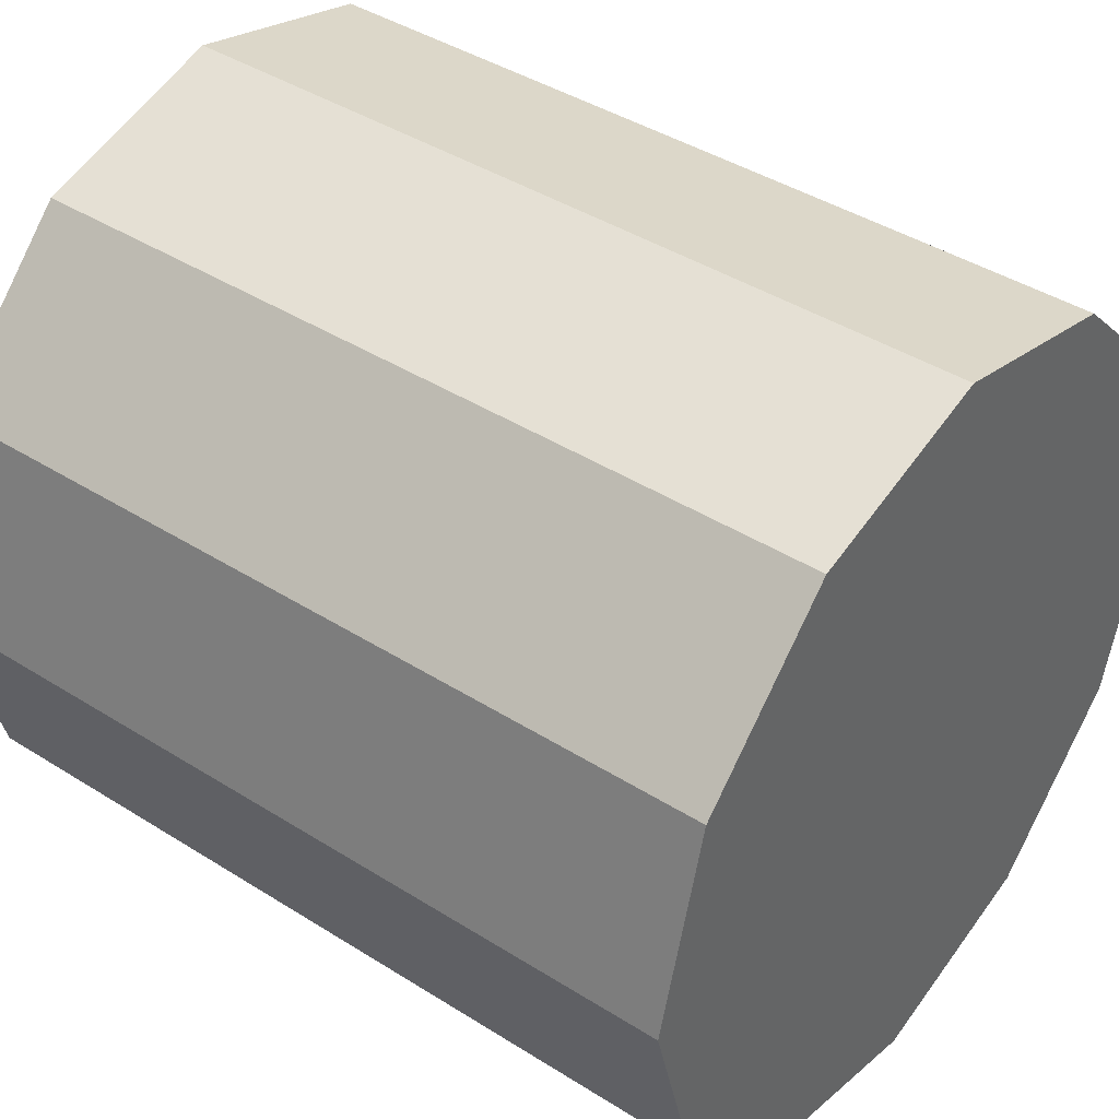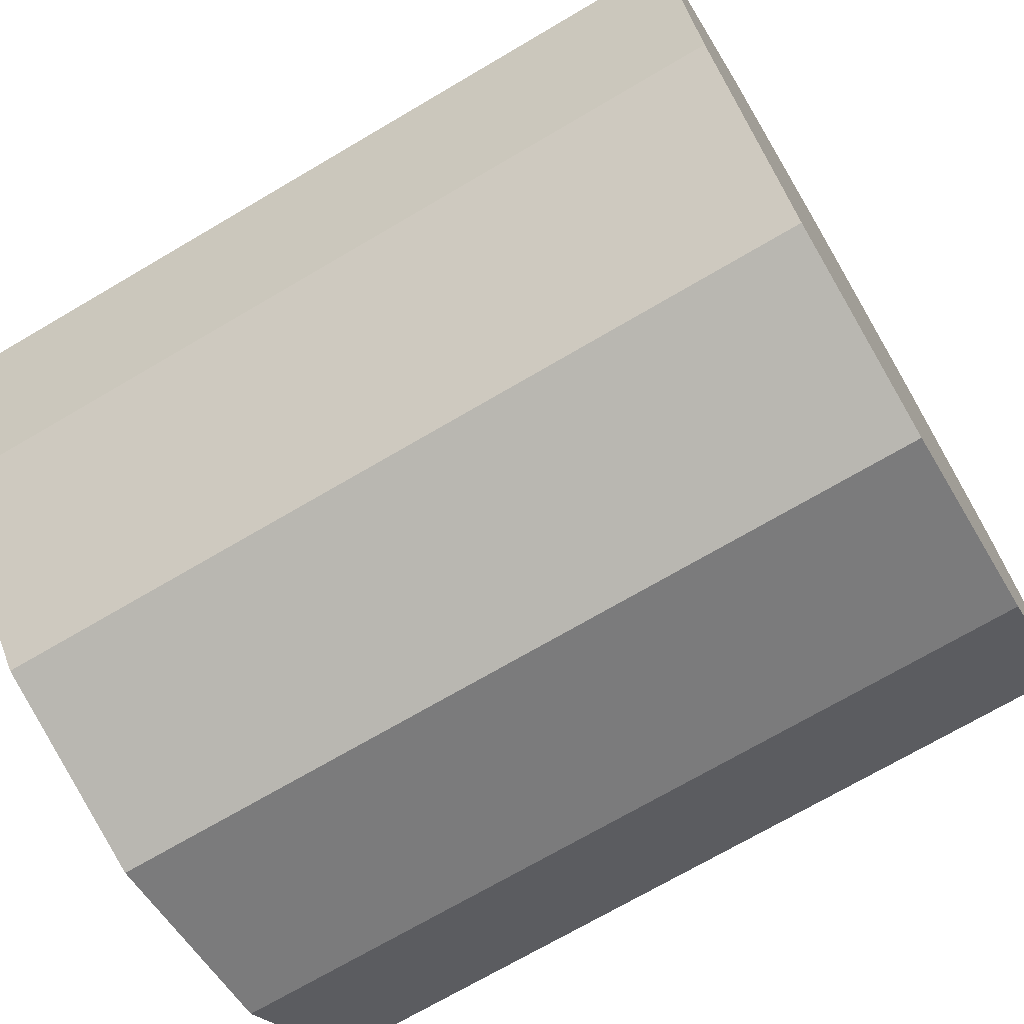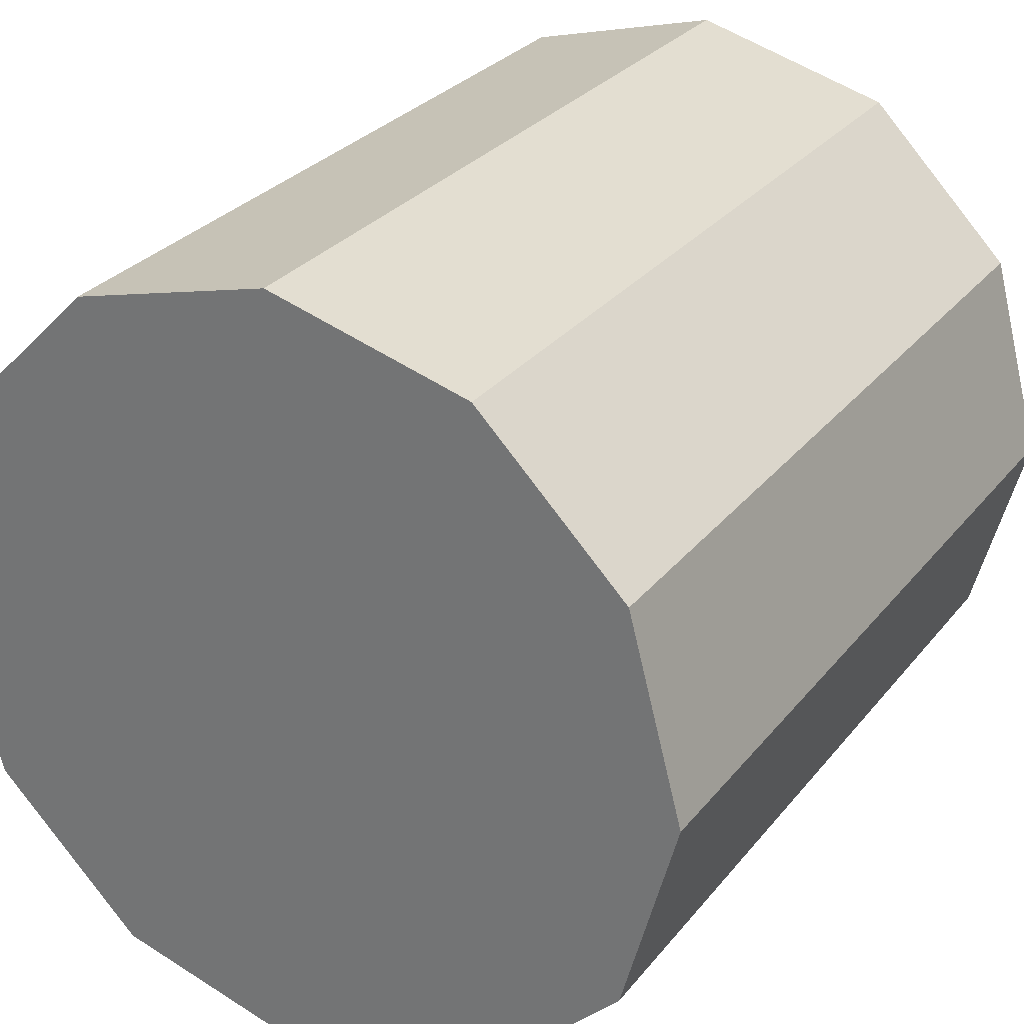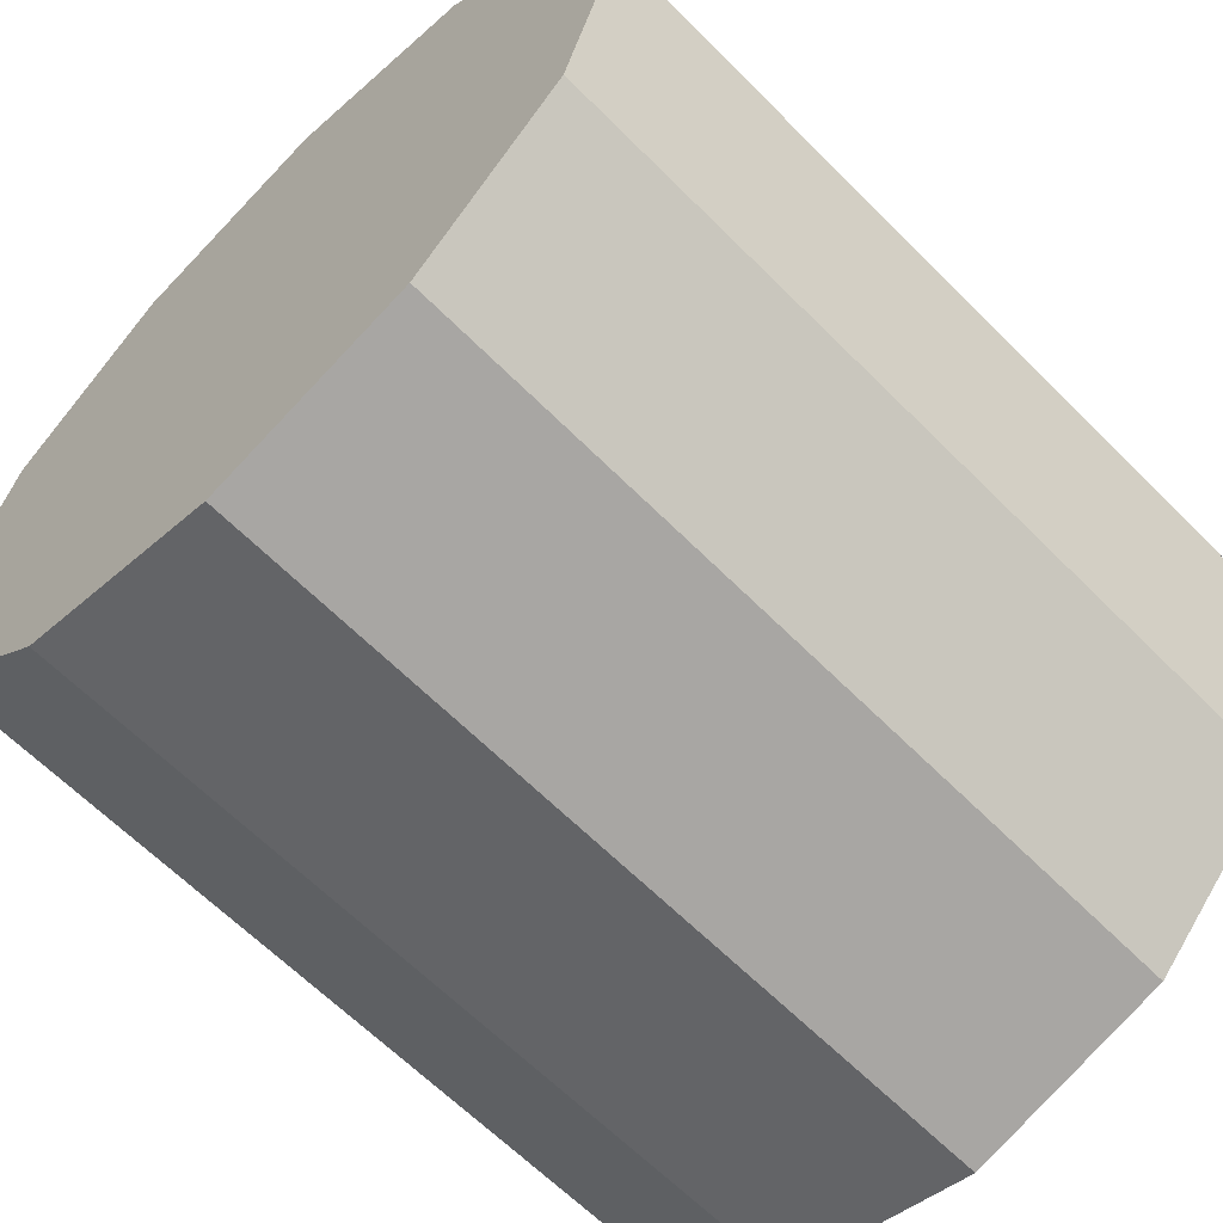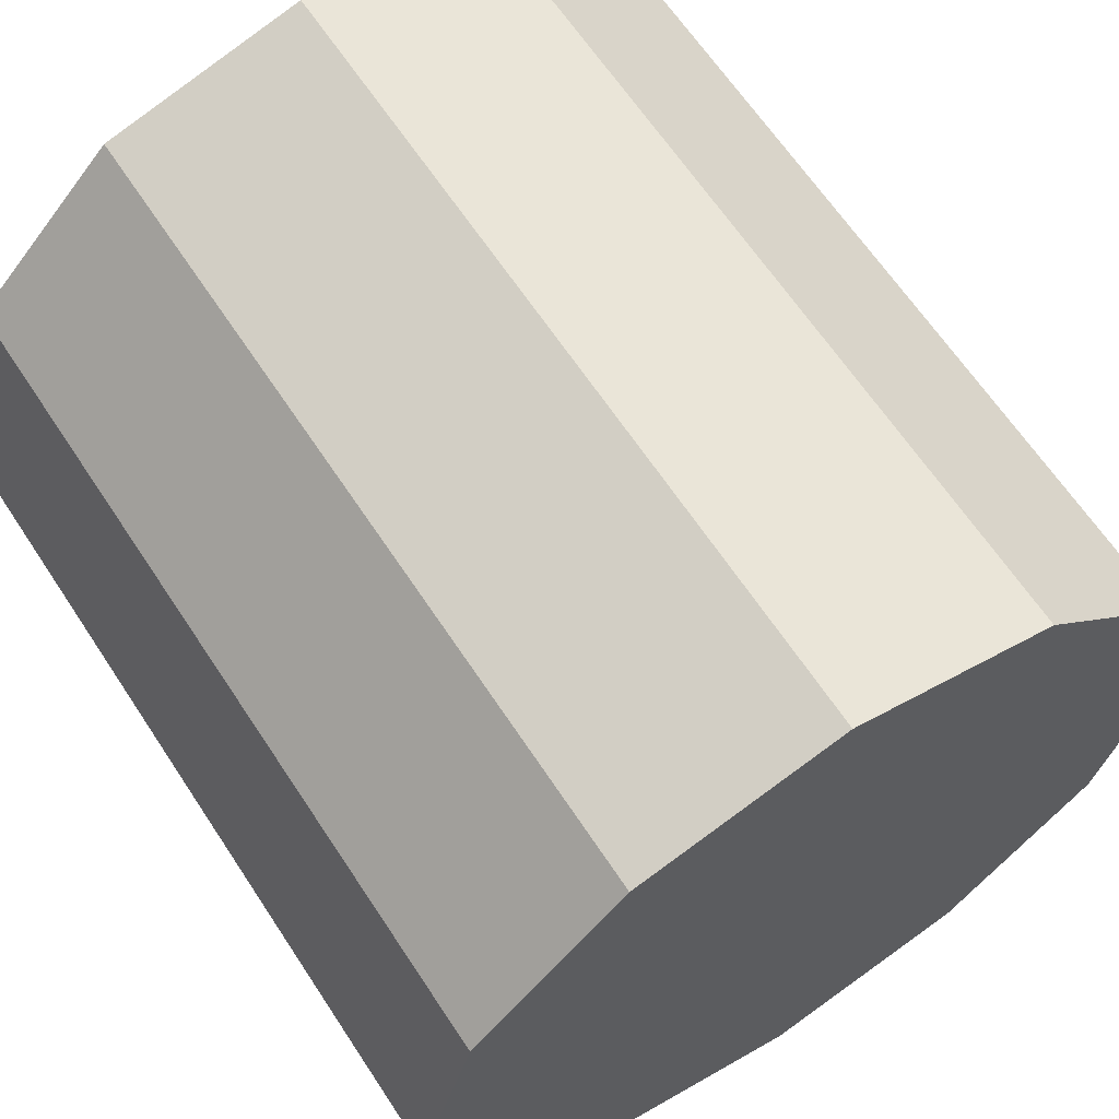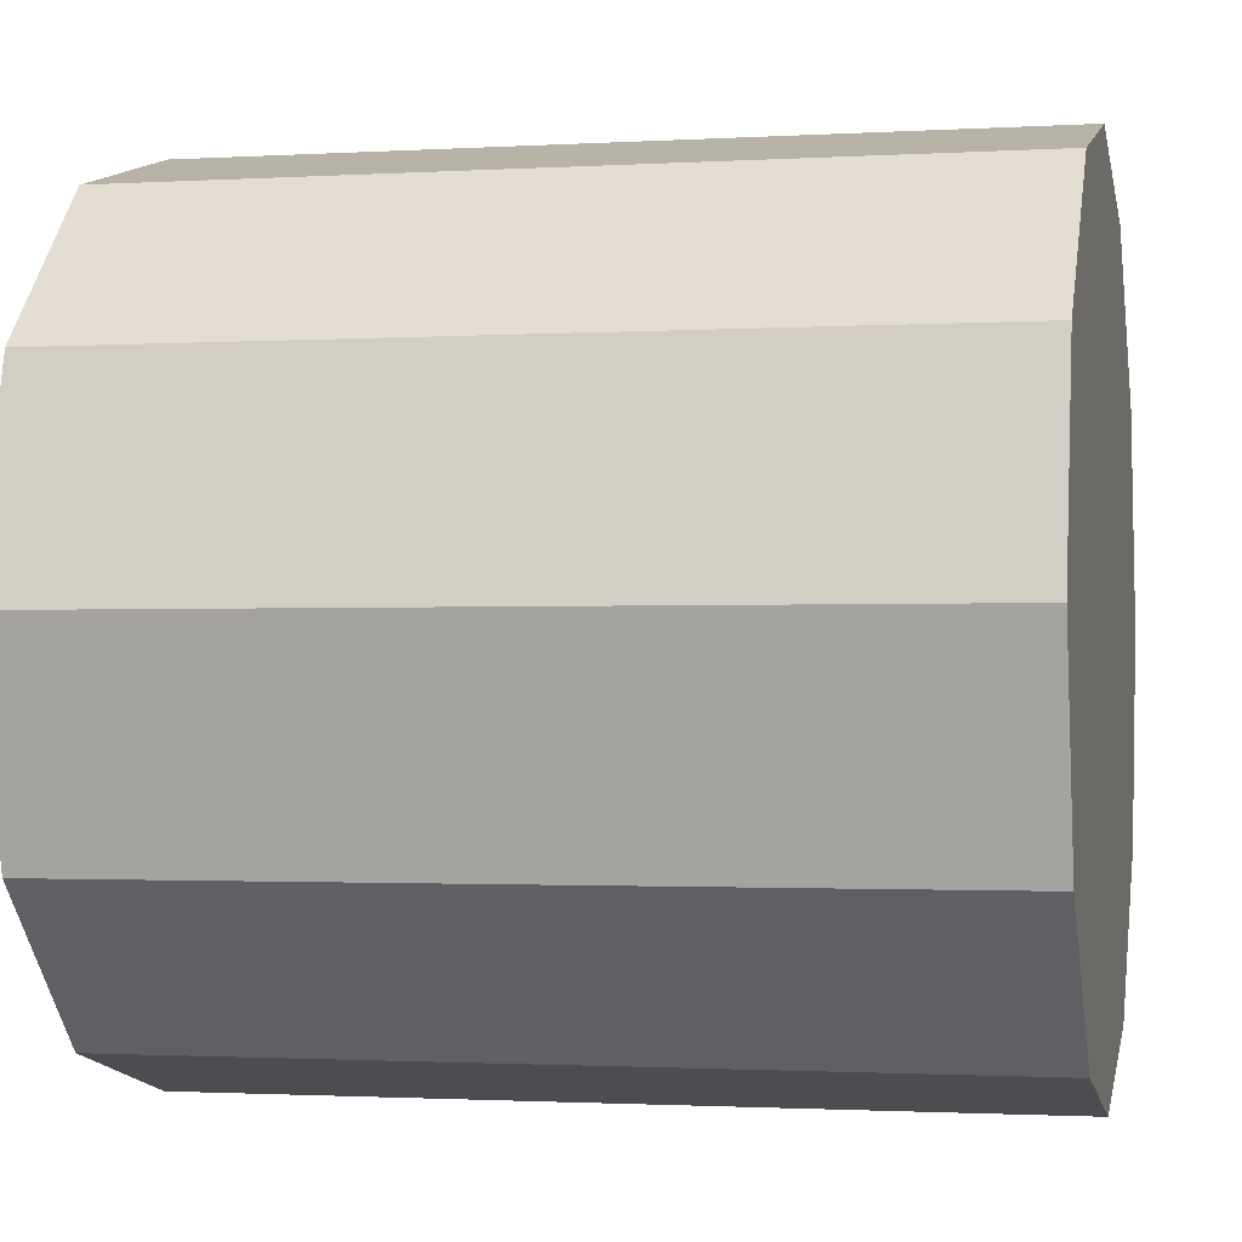
<metadata>
{"format":"obj","ext":"obj","renderer":"f3d","projection":"perspective","resolution":1024,"background":"white","views":[{"elev":42.0,"azim":-142.8,"up":"+Y"},{"elev":-71.1,"azim":-149.5,"up":"+Y"},{"elev":28.9,"azim":-59.3,"up":"+Z"},{"elev":-63.5,"azim":134.6,"up":"+Z"},{"elev":64.2,"azim":-123.3,"up":"+Y"},{"elev":-1.5,"azim":12.4,"up":"+Z"}]}
</metadata>
<code>
v 0.01 0.01 0
v 0.01 0.00866 0.005
v -0.01 0.00866 0.005
v -0.01 0.01 0
v 0.01 0.005 0.00866
v -0.01 0.005 0.00866
v 0.01 0 0.01
v -0.01 0 0.01
v 0.01 -0.005 0.00866
v -0.01 -0.005 0.00866
v 0.01 -0.00866 0.005
v -0.01 -0.00866 0.005
v 0.01 -0.01 0
v -0.01 -0.01 0
v 0.01 -0.00866 -0.005
v -0.01 -0.00866 -0.005
v 0.01 -0.005 -0.00866
v -0.01 -0.005 -0.00866
v 0.01 0 -0.01
v -0.01 0 -0.01
v 0.01 0.005 -0.00866
v -0.01 0.005 -0.00866
v 0.01 0.00866 -0.005
v -0.01 0.00866 -0.005
o group694277133
g mesh694277133
f 4 3 2 1
f 3 6 5 2
f 6 8 7 5
f 8 10 9 7
f 10 12 11 9
f 12 14 13 11
f 14 16 15 13
f 16 18 17 15
f 18 20 19 17
f 20 22 21 19
f 22 24 23 21
f 24 4 1 23
f 1 2 5 7 9 11 13 15 17 19 21 23
f 24 22 20 18 16 14 12 10 8 6 3 4

</code>
